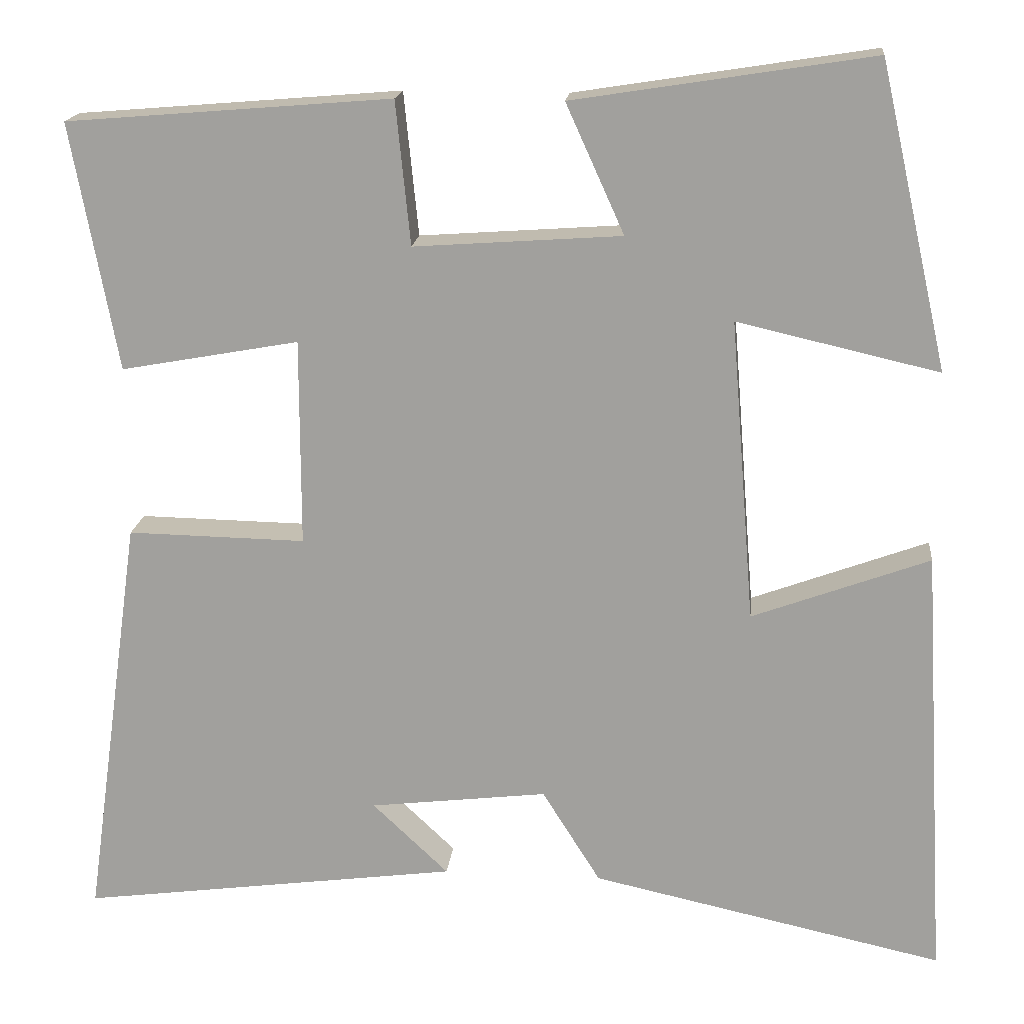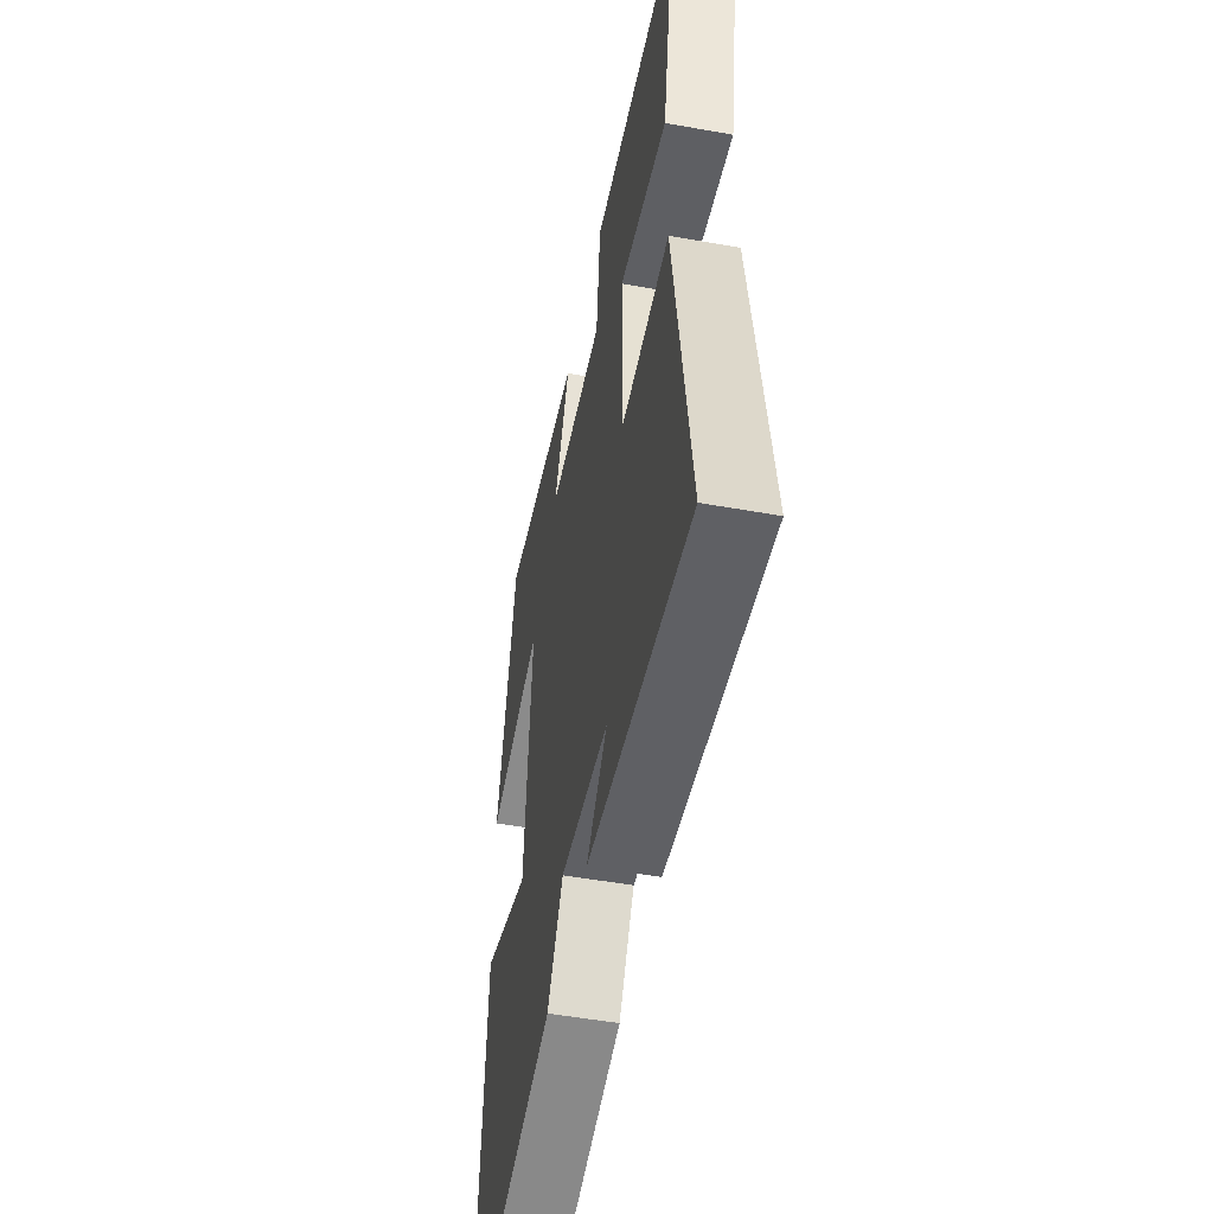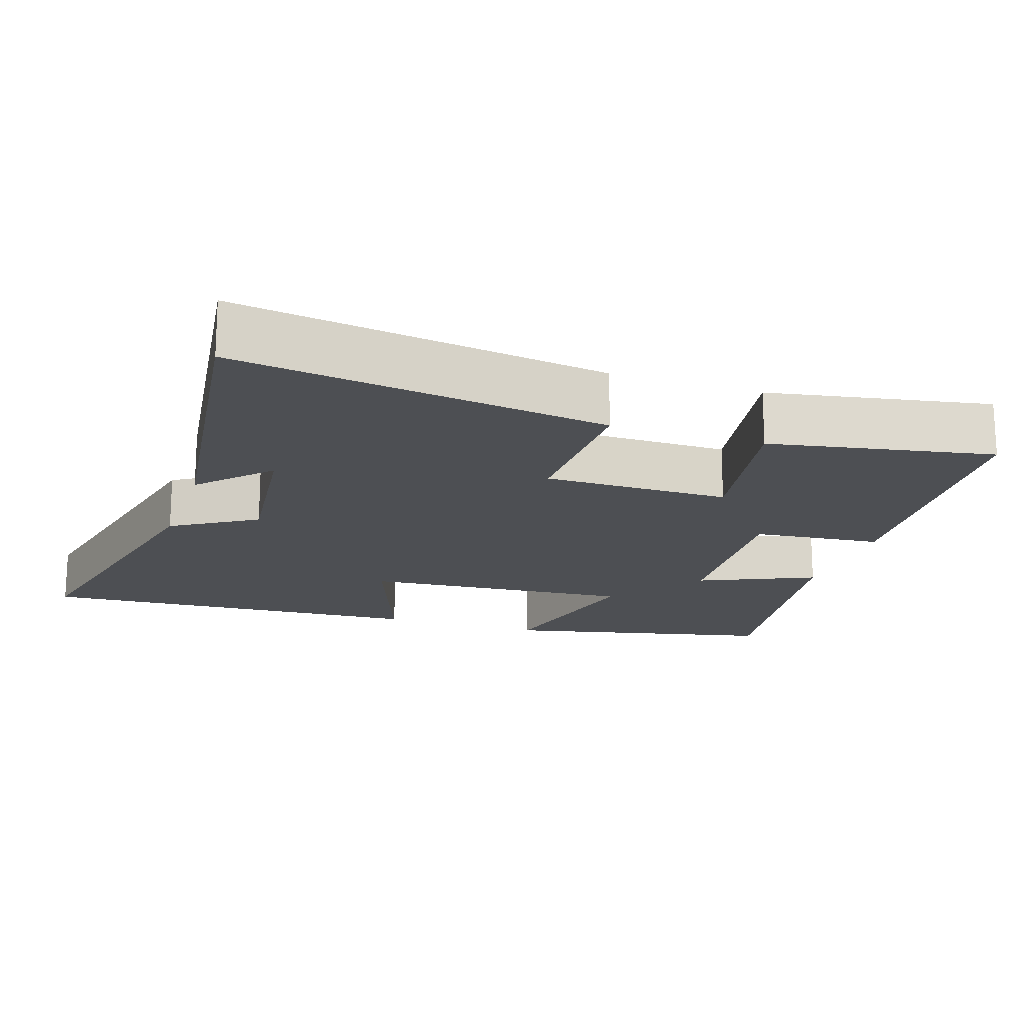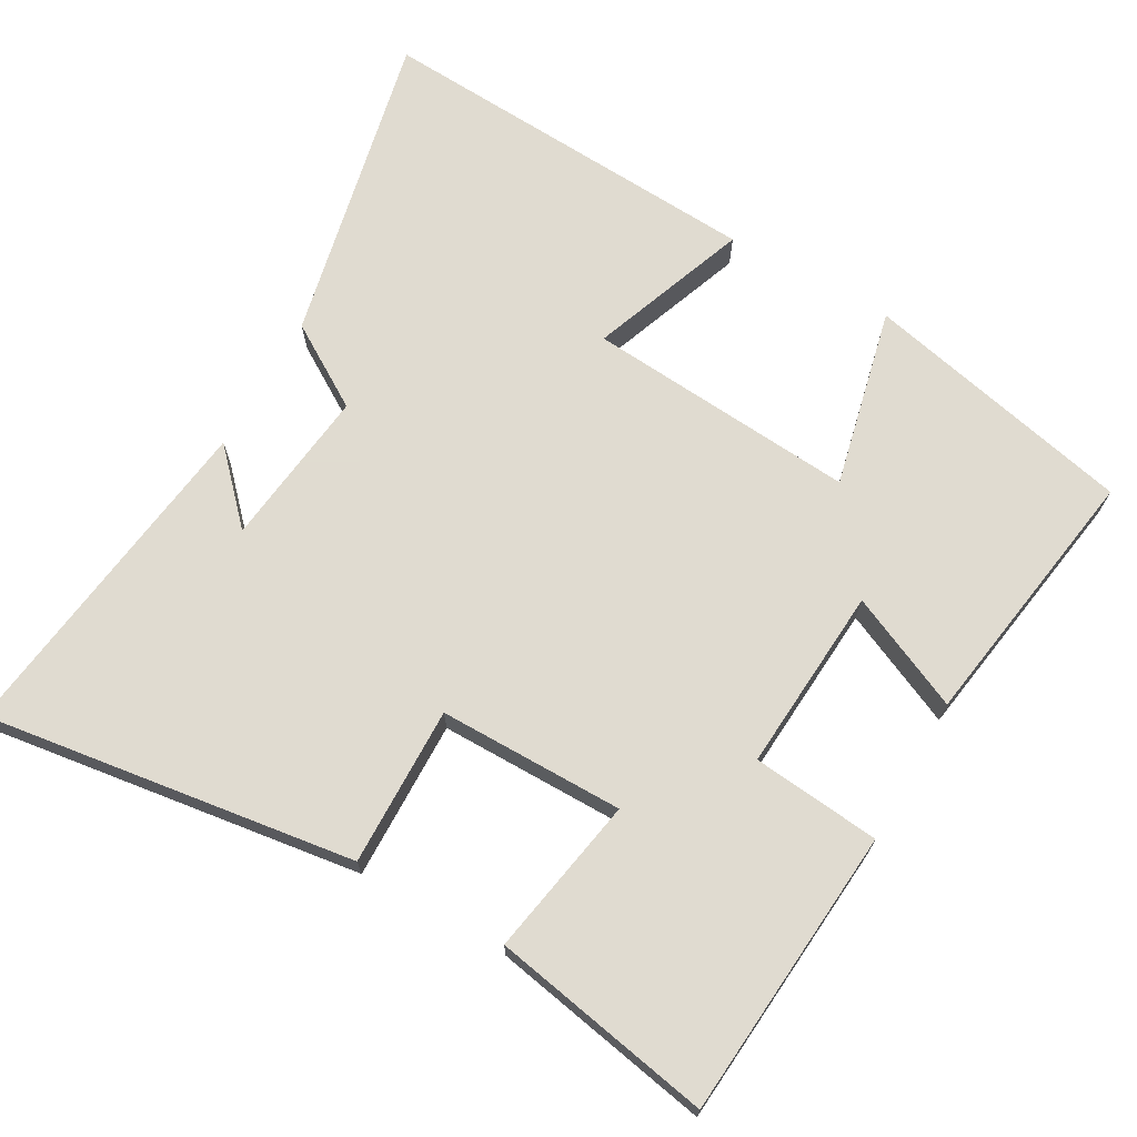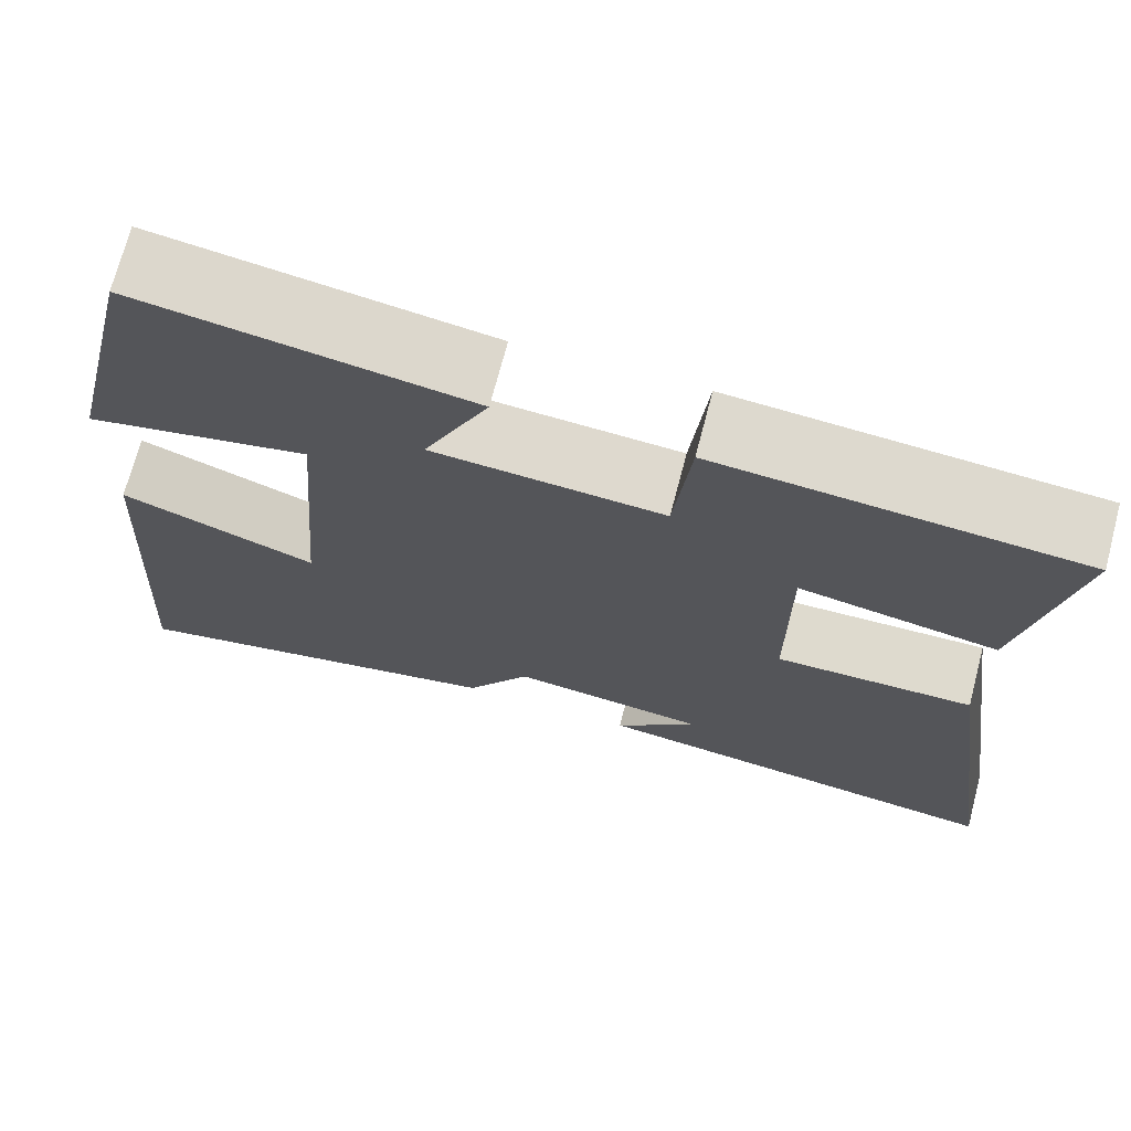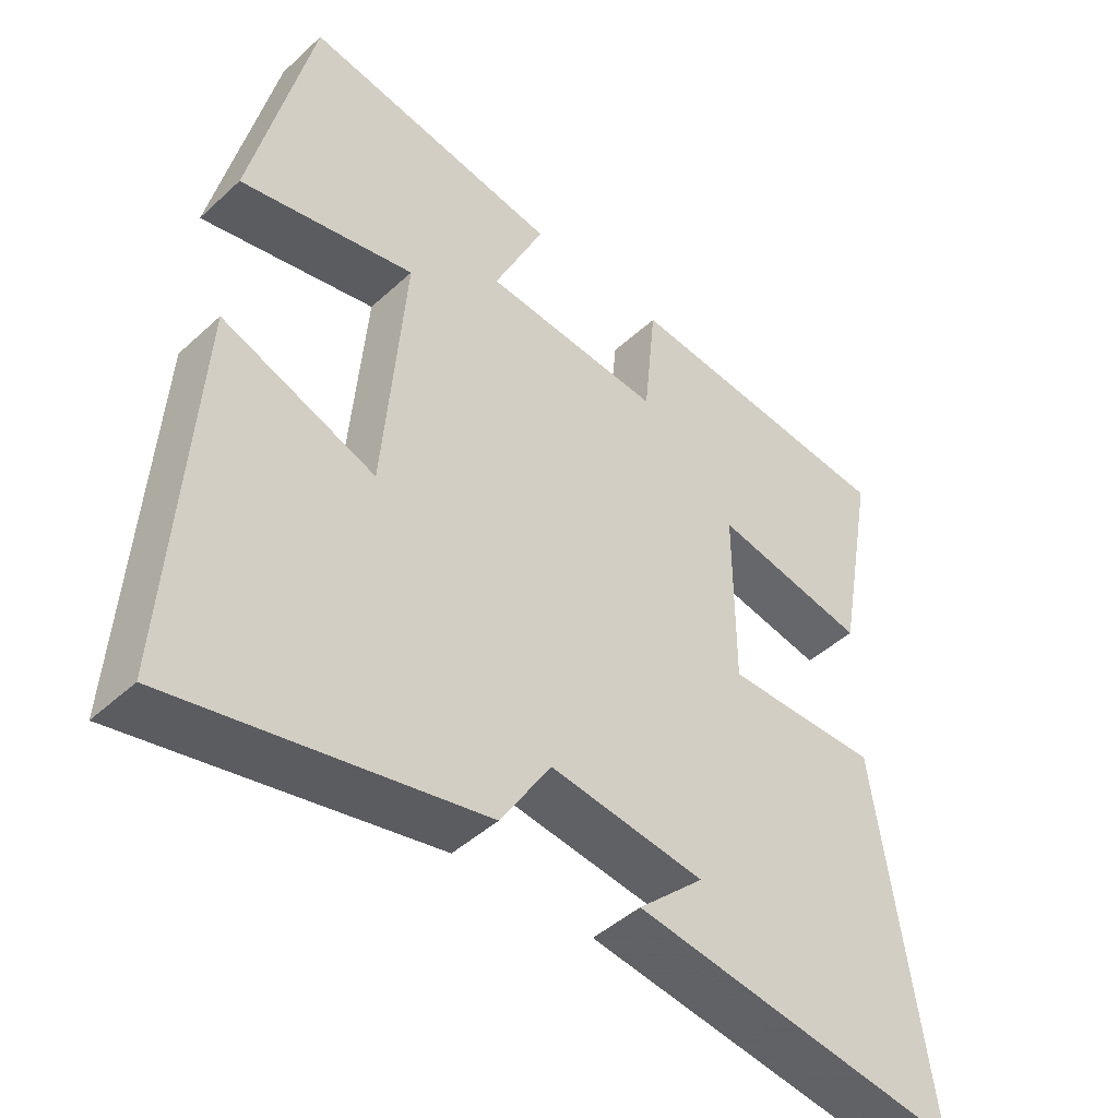
<metadata>
{"format":"obj","ext":"obj","renderer":"f3d","projection":"perspective","resolution":1024,"background":"white","views":[{"elev":17.4,"azim":5.8,"up":"+Z"},{"elev":-50.9,"azim":-101.1,"up":"+Z"},{"elev":-17.7,"azim":-108.5,"up":"+Y"},{"elev":69.8,"azim":-60.5,"up":"+Y"},{"elev":71.2,"azim":-165.3,"up":"+Z"},{"elev":-45.9,"azim":136.3,"up":"+Z"}]}
</metadata>
<code>
v 0.415 0.07 0.558
v 0.5 0.07 0.183
v 0.251 0.07 0.24
v 0.281 0.07 -0.134
v 0.5 0.07 -0.053
v 0.532 0.07 -0.595
v 0.096 0.07 -0.5
v 0.024 0.07 -0.385
v -0.196 0.07 -0.411
v -0.102 0.07 -0.5
v -0.572 0.07 -0.562
v -0.5 0.07 -0.05
v -0.28 0.07 -0.054
v -0.28 0.07 0.202
v -0.5 0.07 0.162
v -0.557 0.07 0.467
v -0.156 0.07 0.5
v -0.138 0.07 0.323
v 0.118 0.07 0.341
v 0.046 0.07 0.5
v 0.415 0 0.558
v 0.5 0 0.183
v 0.251 0 0.24
v 0.281 0 -0.134
v 0.5 0 -0.053
v 0.532 0 -0.595
v 0.096 0 -0.5
v 0.024 0 -0.385
v -0.196 0 -0.411
v -0.102 0 -0.5
v -0.572 0 -0.562
v -0.5 0 -0.05
v -0.28 0 -0.054
v -0.28 0 0.202
v -0.5 0 0.162
v -0.557 0 0.467
v -0.156 0 0.5
v -0.138 0 0.323
v 0.118 0 0.341
v 0.046 0 0.5
f 1 2 3
f 20 1 3
f 19 20 3
f 18 19 3 4
f 16 17 18
f 15 16 18
f 14 15 18
f 13 14 18 4
f 12 13 4
f 11 12 4
f 9 10 11
f 9 11 4 5
f 8 9 5
f 5 6 7 8
f 23 22 21
f 23 21 40
f 23 40 39
f 24 23 39 38
f 38 37 36
f 38 36 35
f 38 35 34
f 24 38 34 33
f 24 33 32
f 24 32 31
f 31 30 29
f 25 24 31 29
f 25 29 28
f 28 27 26 25
f 1 21 22 2
f 2 22 23 3
f 3 23 24 4
f 4 24 25 5
f 5 25 26 6
f 6 26 27 7
f 7 27 28 8
f 8 28 29 9
f 9 29 30 10
f 10 30 31 11
f 11 31 32 12
f 12 32 33 13
f 13 33 34 14
f 14 34 35 15
f 15 35 36 16
f 16 36 37 17
f 17 37 38 18
f 18 38 39 19
f 19 39 40 20
f 20 40 21 1

</code>
